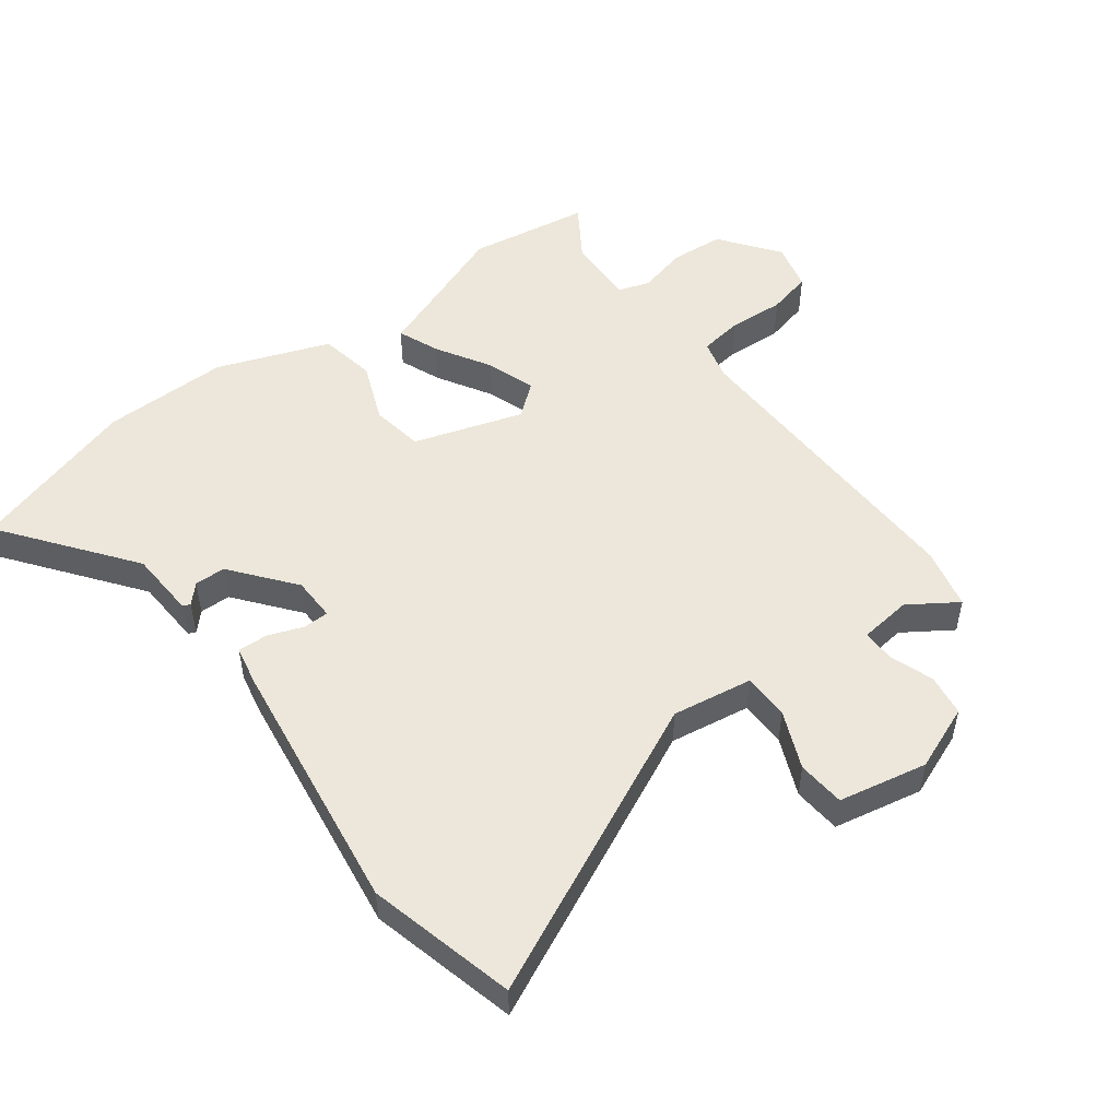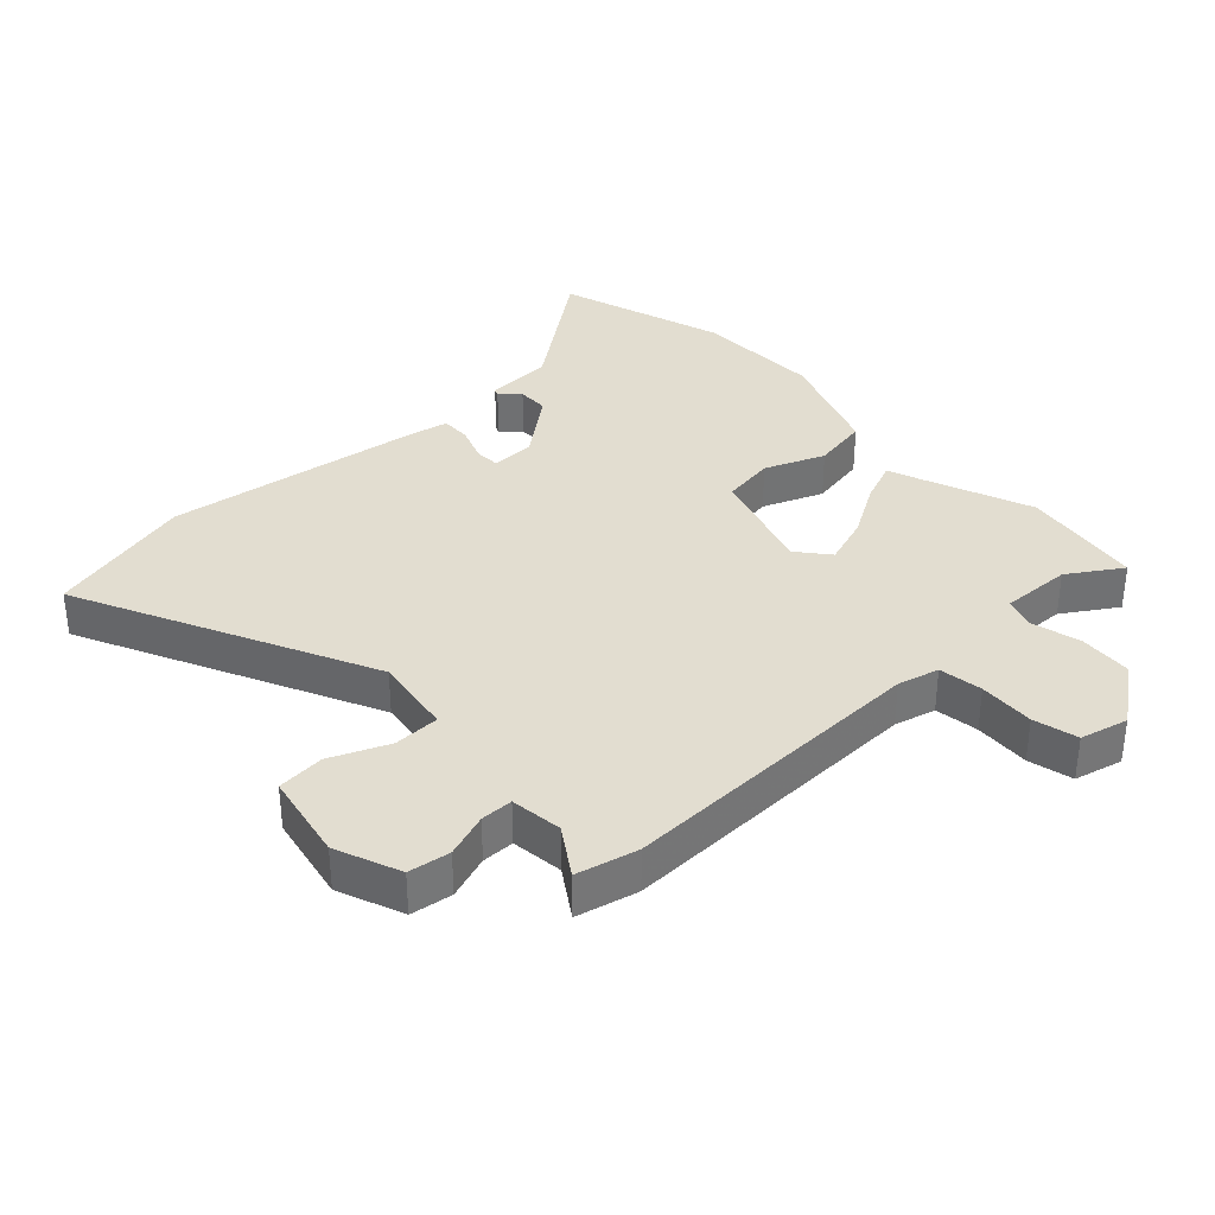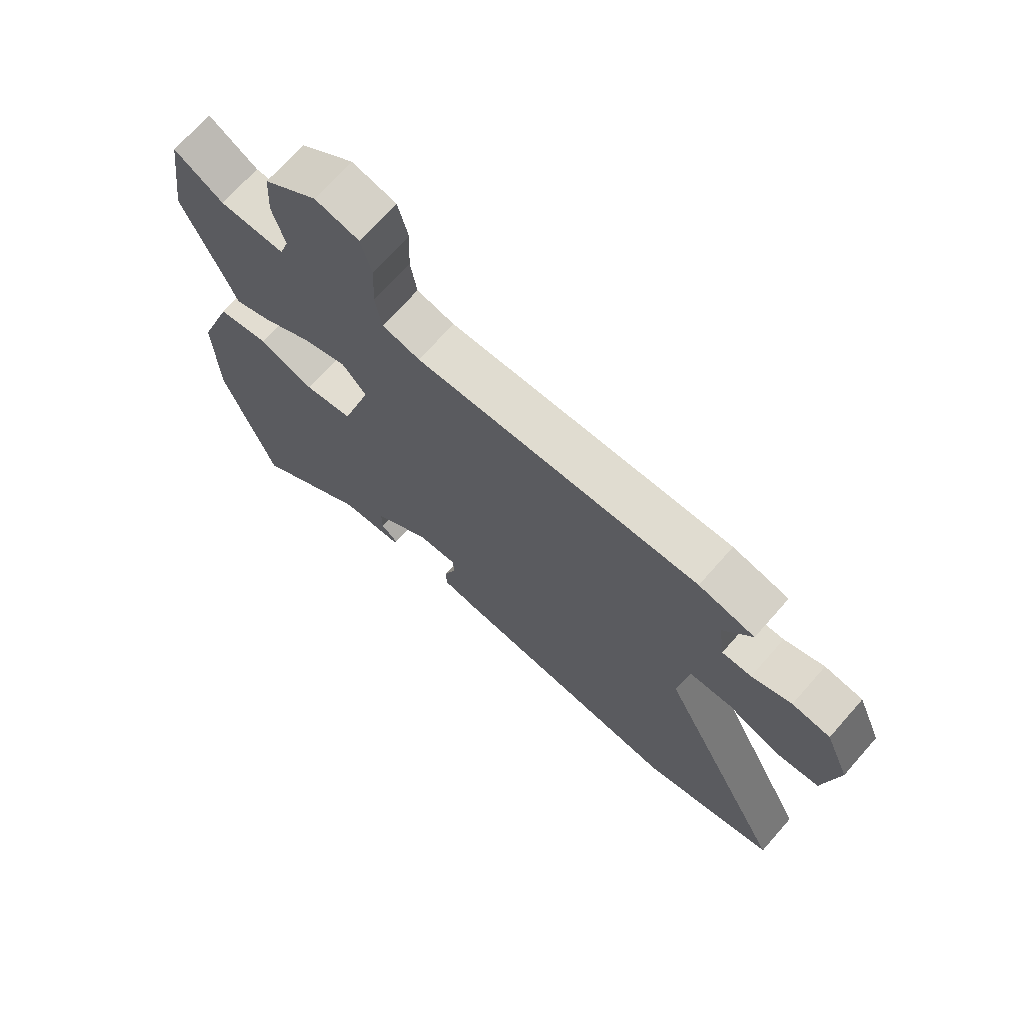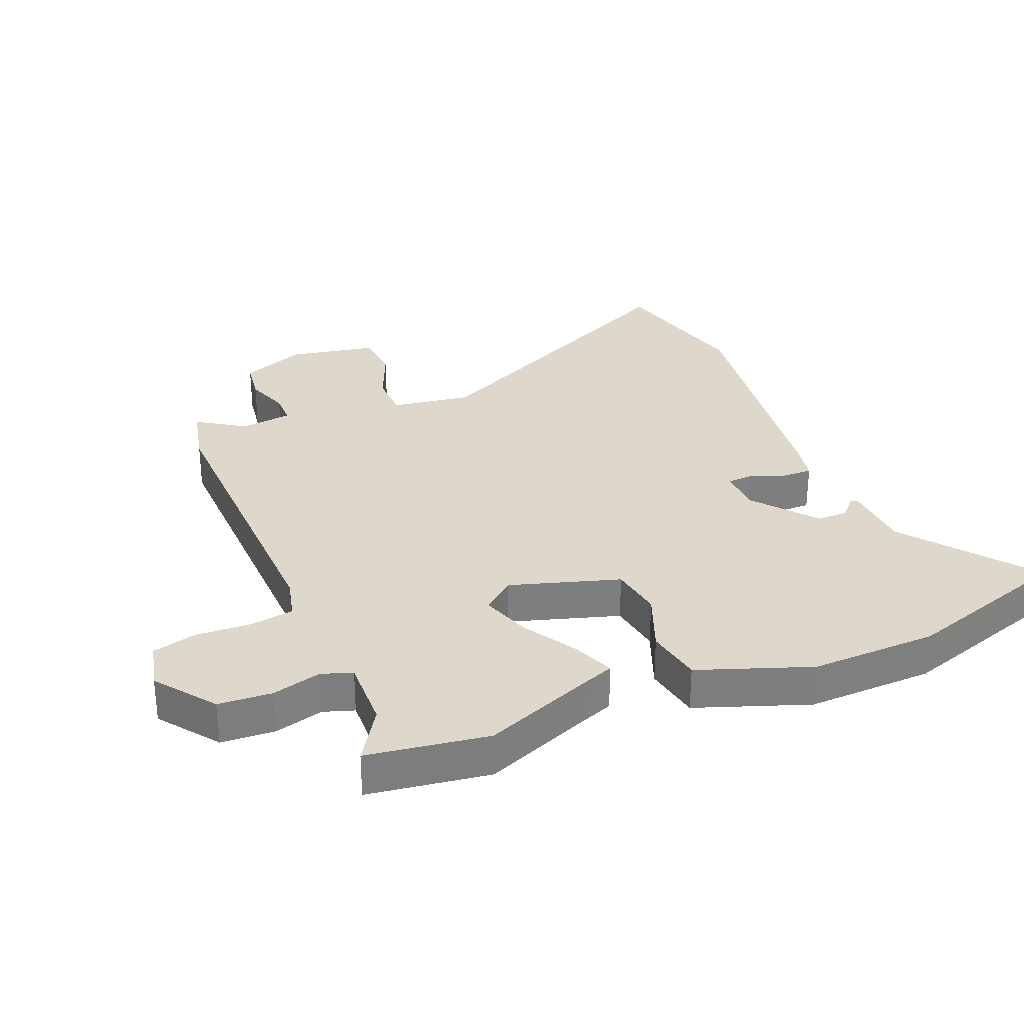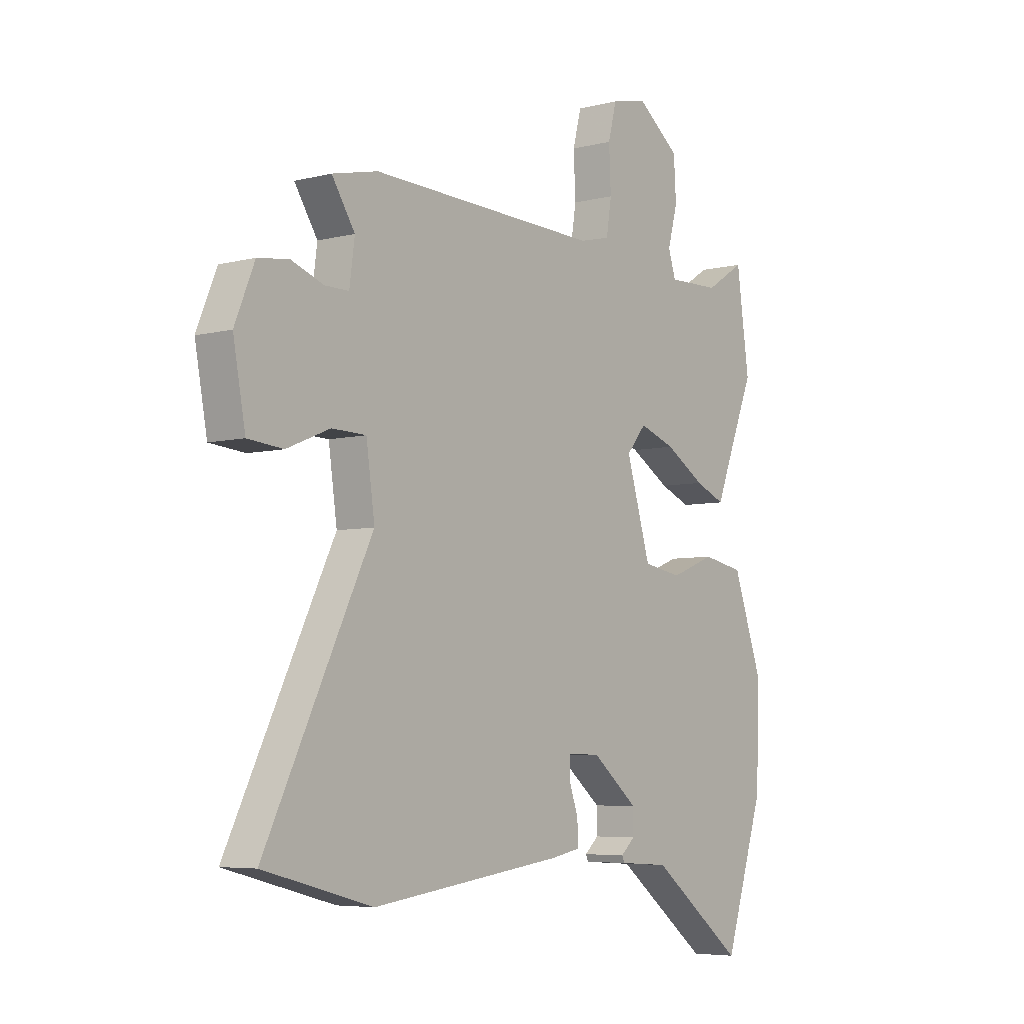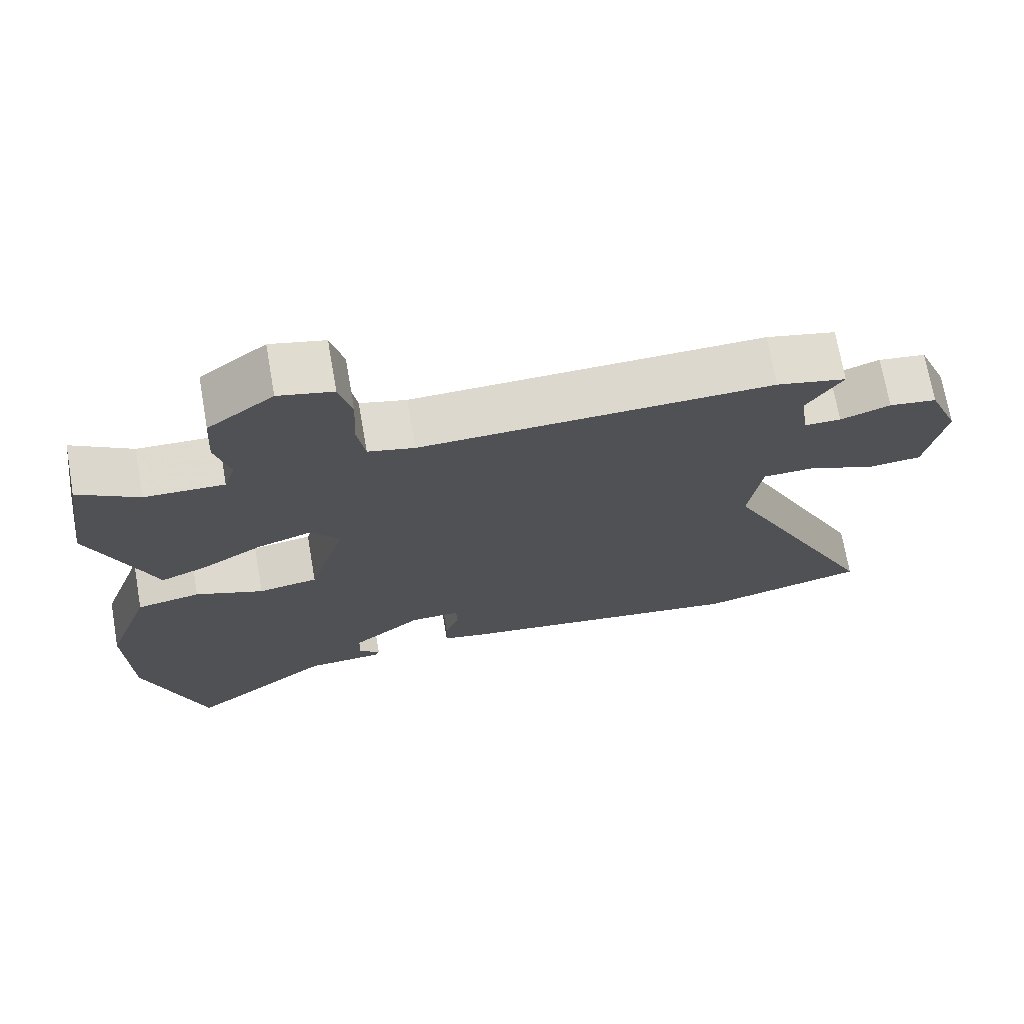
<metadata>
{"format":"obj","ext":"obj","renderer":"f3d","projection":"perspective","resolution":1024,"background":"white","views":[{"elev":51.0,"azim":-126.1,"up":"+Y"},{"elev":35.2,"azim":-42.4,"up":"+Y"},{"elev":70.5,"azim":-138.6,"up":"+Z"},{"elev":31.1,"azim":67.9,"up":"+Y"},{"elev":-5.7,"azim":-52.4,"up":"+Z"},{"elev":71.2,"azim":170.1,"up":"+Z"}]}
</metadata>
<code>
v 0.496 0.07 0.53
v 0.523 0.07 0.338
v 0.453 0.07 0.165
v 0.434 0.07 0.115
v 0.369 0.07 0.142
v 0.284 0.07 0.194
v 0.207 0.07 0.221
v 0.165 0.07 0.171
v 0.217 0.07 -0.002
v 0.3 0.07 -0.016
v 0.395 0.07 0.021
v 0.484 0.07 0.004
v 0.547 0.07 -0.174
v 0.541 0.07 -0.374
v 0.455 0.07 -0.638
v 0.254 0.07 -0.482
v 0.147 0.07 -0.475
v 0.142 0.07 -0.463
v 0.172 0.07 -0.436
v 0.172 0.07 -0.387
v 0.074 0.07 -0.307
v 0.005 0.07 -0.305
v 0.003 0.07 -0.345
v 0.023 0.07 -0.401
v 0.024 0.07 -0.449
v -0.038 0.07 -0.461
v -0.448 0.07 -0.514
v -0.68 0.07 -0.453
v -0.453 0.07 0.007
v -0.471 0.07 0.134
v -0.544 0.07 0.136
v -0.636 0.07 0.098
v -0.711 0.07 0.105
v -0.737 0.07 0.245
v -0.695 0.07 0.347
v -0.629 0.07 0.356
v -0.56 0.07 0.331
v -0.509 0.07 0.331
v -0.498 0.07 0.413
v -0.547 0.07 0.489
v -0.45 0.07 0.511
v 0.042 0.07 0.495
v 0.107 0.07 0.511
v 0.118 0.07 0.58
v 0.114 0.07 0.668
v 0.132 0.07 0.738
v 0.208 0.07 0.756
v 0.3 0.07 0.686
v 0.305 0.07 0.601
v 0.284 0.07 0.523
v 0.3 0.07 0.474
v 0.412 0.07 0.477
v 0.496 0 0.53
v 0.523 0 0.338
v 0.453 0 0.165
v 0.434 0 0.115
v 0.369 0 0.142
v 0.284 0 0.194
v 0.207 0 0.221
v 0.165 0 0.171
v 0.217 0 -0.002
v 0.3 0 -0.016
v 0.395 0 0.021
v 0.484 0 0.004
v 0.547 0 -0.174
v 0.541 0 -0.374
v 0.455 0 -0.638
v 0.254 0 -0.482
v 0.147 0 -0.475
v 0.142 0 -0.463
v 0.172 0 -0.436
v 0.172 0 -0.387
v 0.074 0 -0.307
v 0.005 0 -0.305
v 0.003 0 -0.345
v 0.023 0 -0.401
v 0.024 0 -0.449
v -0.038 0 -0.461
v -0.448 0 -0.514
v -0.68 0 -0.453
v -0.453 0 0.007
v -0.471 0 0.134
v -0.544 0 0.136
v -0.636 0 0.098
v -0.711 0 0.105
v -0.737 0 0.245
v -0.695 0 0.347
v -0.629 0 0.356
v -0.56 0 0.331
v -0.509 0 0.331
v -0.498 0 0.413
v -0.547 0 0.489
v -0.45 0 0.511
v 0.042 0 0.495
v 0.107 0 0.511
v 0.118 0 0.58
v 0.114 0 0.668
v 0.132 0 0.738
v 0.208 0 0.756
v 0.3 0 0.686
v 0.305 0 0.601
v 0.284 0 0.523
v 0.3 0 0.474
v 0.412 0 0.477
f 48 49 50
f 47 48 50
f 46 47 50
f 45 46 50
f 44 45 50
f 43 44 50 51
f 42 43 51
f 41 42 51
f 40 41 51
f 39 40 51
f 38 39 51 52
f 35 36 37
f 34 35 37
f 33 34 37
f 32 33 37
f 31 32 37
f 30 31 37 38
f 27 28 29
f 26 27 29
f 25 26 29
f 24 25 29
f 23 24 29
f 22 23 29 30
f 21 22 30 38
f 16 17 18 19
f 16 19 20
f 15 16 20
f 14 15 20
f 13 14 20
f 12 13 20
f 11 12 20
f 10 11 20
f 9 10 20 21
f 3 4 5 6
f 3 6 7
f 2 3 7
f 1 2 7
f 52 1 7
f 38 52 7 8
f 8 9 21 38
f 102 101 100
f 102 100 99
f 102 99 98
f 102 98 97
f 102 97 96
f 103 102 96 95
f 103 95 94
f 103 94 93
f 103 93 92
f 103 92 91
f 104 103 91 90
f 89 88 87
f 89 87 86
f 89 86 85
f 89 85 84
f 89 84 83
f 90 89 83 82
f 81 80 79
f 81 79 78
f 81 78 77
f 81 77 76
f 81 76 75
f 82 81 75 74
f 90 82 74 73
f 71 70 69 68
f 72 71 68
f 72 68 67
f 72 67 66
f 72 66 65
f 72 65 64
f 72 64 63
f 72 63 62
f 73 72 62 61
f 58 57 56 55
f 59 58 55
f 59 55 54
f 59 54 53
f 59 53 104
f 60 59 104 90
f 90 73 61 60
f 1 53 54 2
f 2 54 55 3
f 3 55 56 4
f 4 56 57 5
f 5 57 58 6
f 6 58 59 7
f 7 59 60 8
f 8 60 61 9
f 9 61 62 10
f 10 62 63 11
f 11 63 64 12
f 12 64 65 13
f 13 65 66 14
f 14 66 67 15
f 15 67 68 16
f 16 68 69 17
f 17 69 70 18
f 18 70 71 19
f 19 71 72 20
f 20 72 73 21
f 21 73 74 22
f 22 74 75 23
f 23 75 76 24
f 24 76 77 25
f 25 77 78 26
f 26 78 79 27
f 27 79 80 28
f 28 80 81 29
f 29 81 82 30
f 30 82 83 31
f 31 83 84 32
f 32 84 85 33
f 33 85 86 34
f 34 86 87 35
f 35 87 88 36
f 36 88 89 37
f 37 89 90 38
f 38 90 91 39
f 39 91 92 40
f 40 92 93 41
f 41 93 94 42
f 42 94 95 43
f 43 95 96 44
f 44 96 97 45
f 45 97 98 46
f 46 98 99 47
f 47 99 100 48
f 48 100 101 49
f 49 101 102 50
f 50 102 103 51
f 51 103 104 52
f 52 104 53 1

</code>
